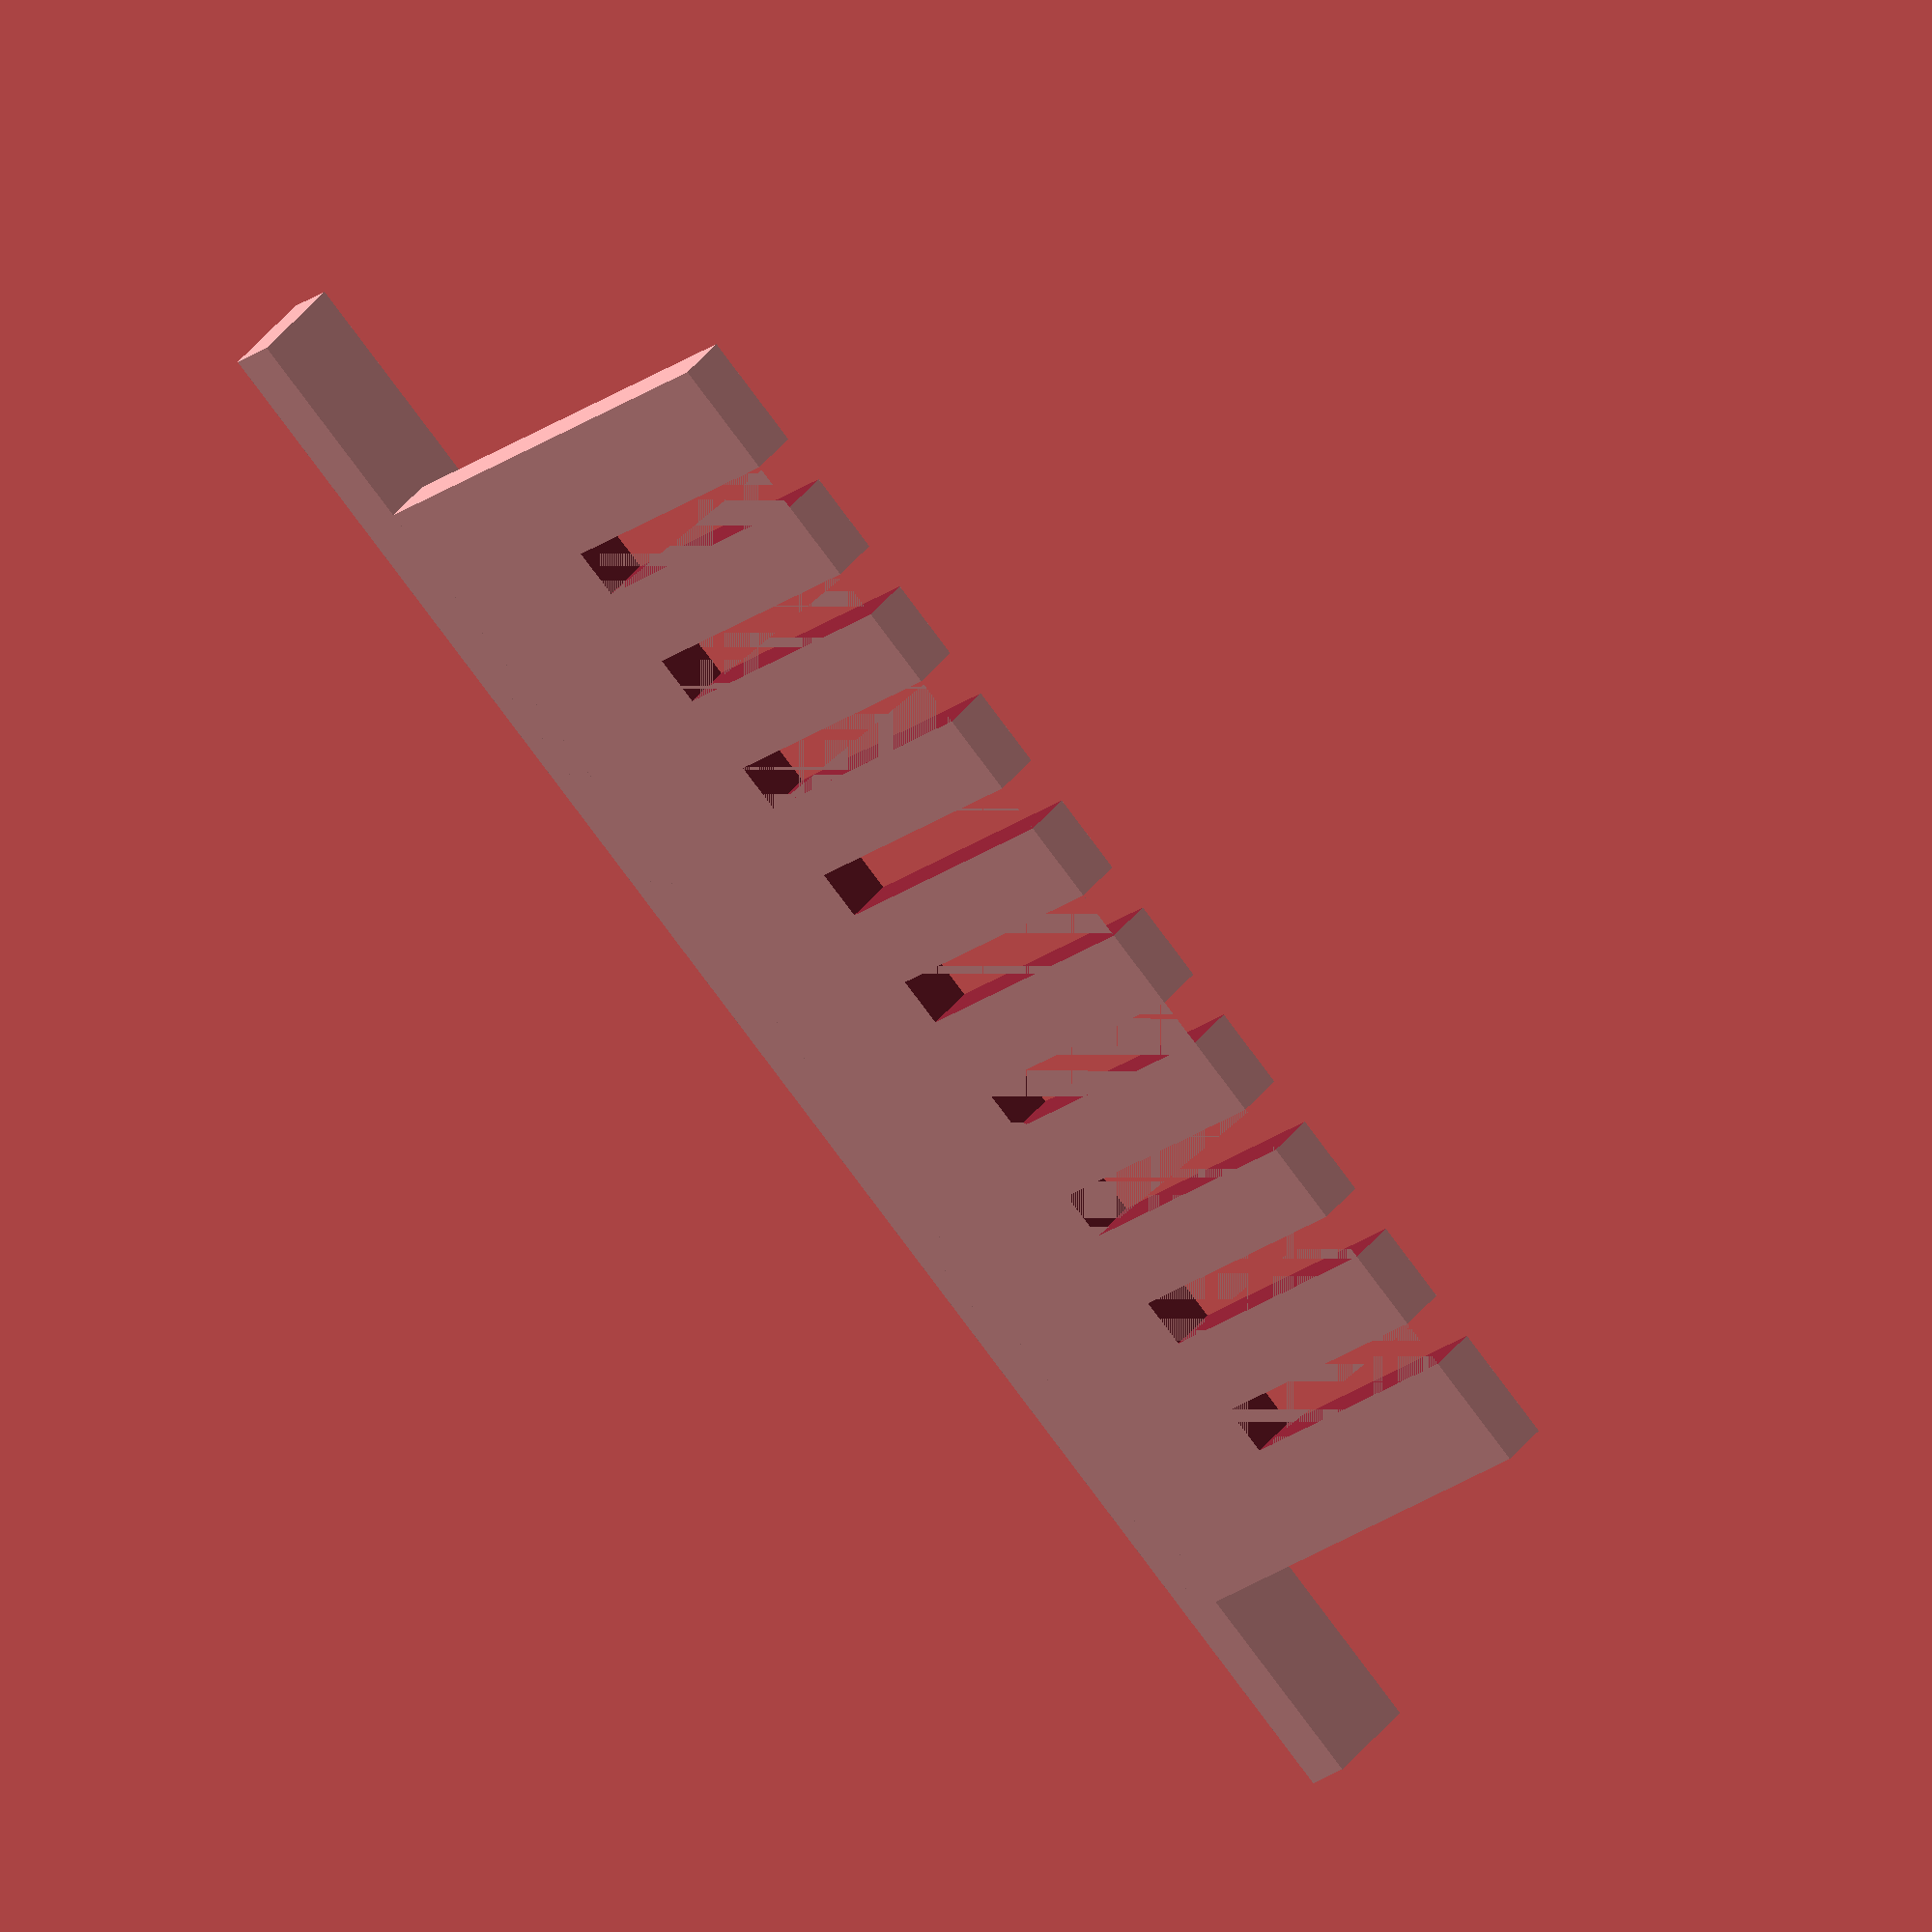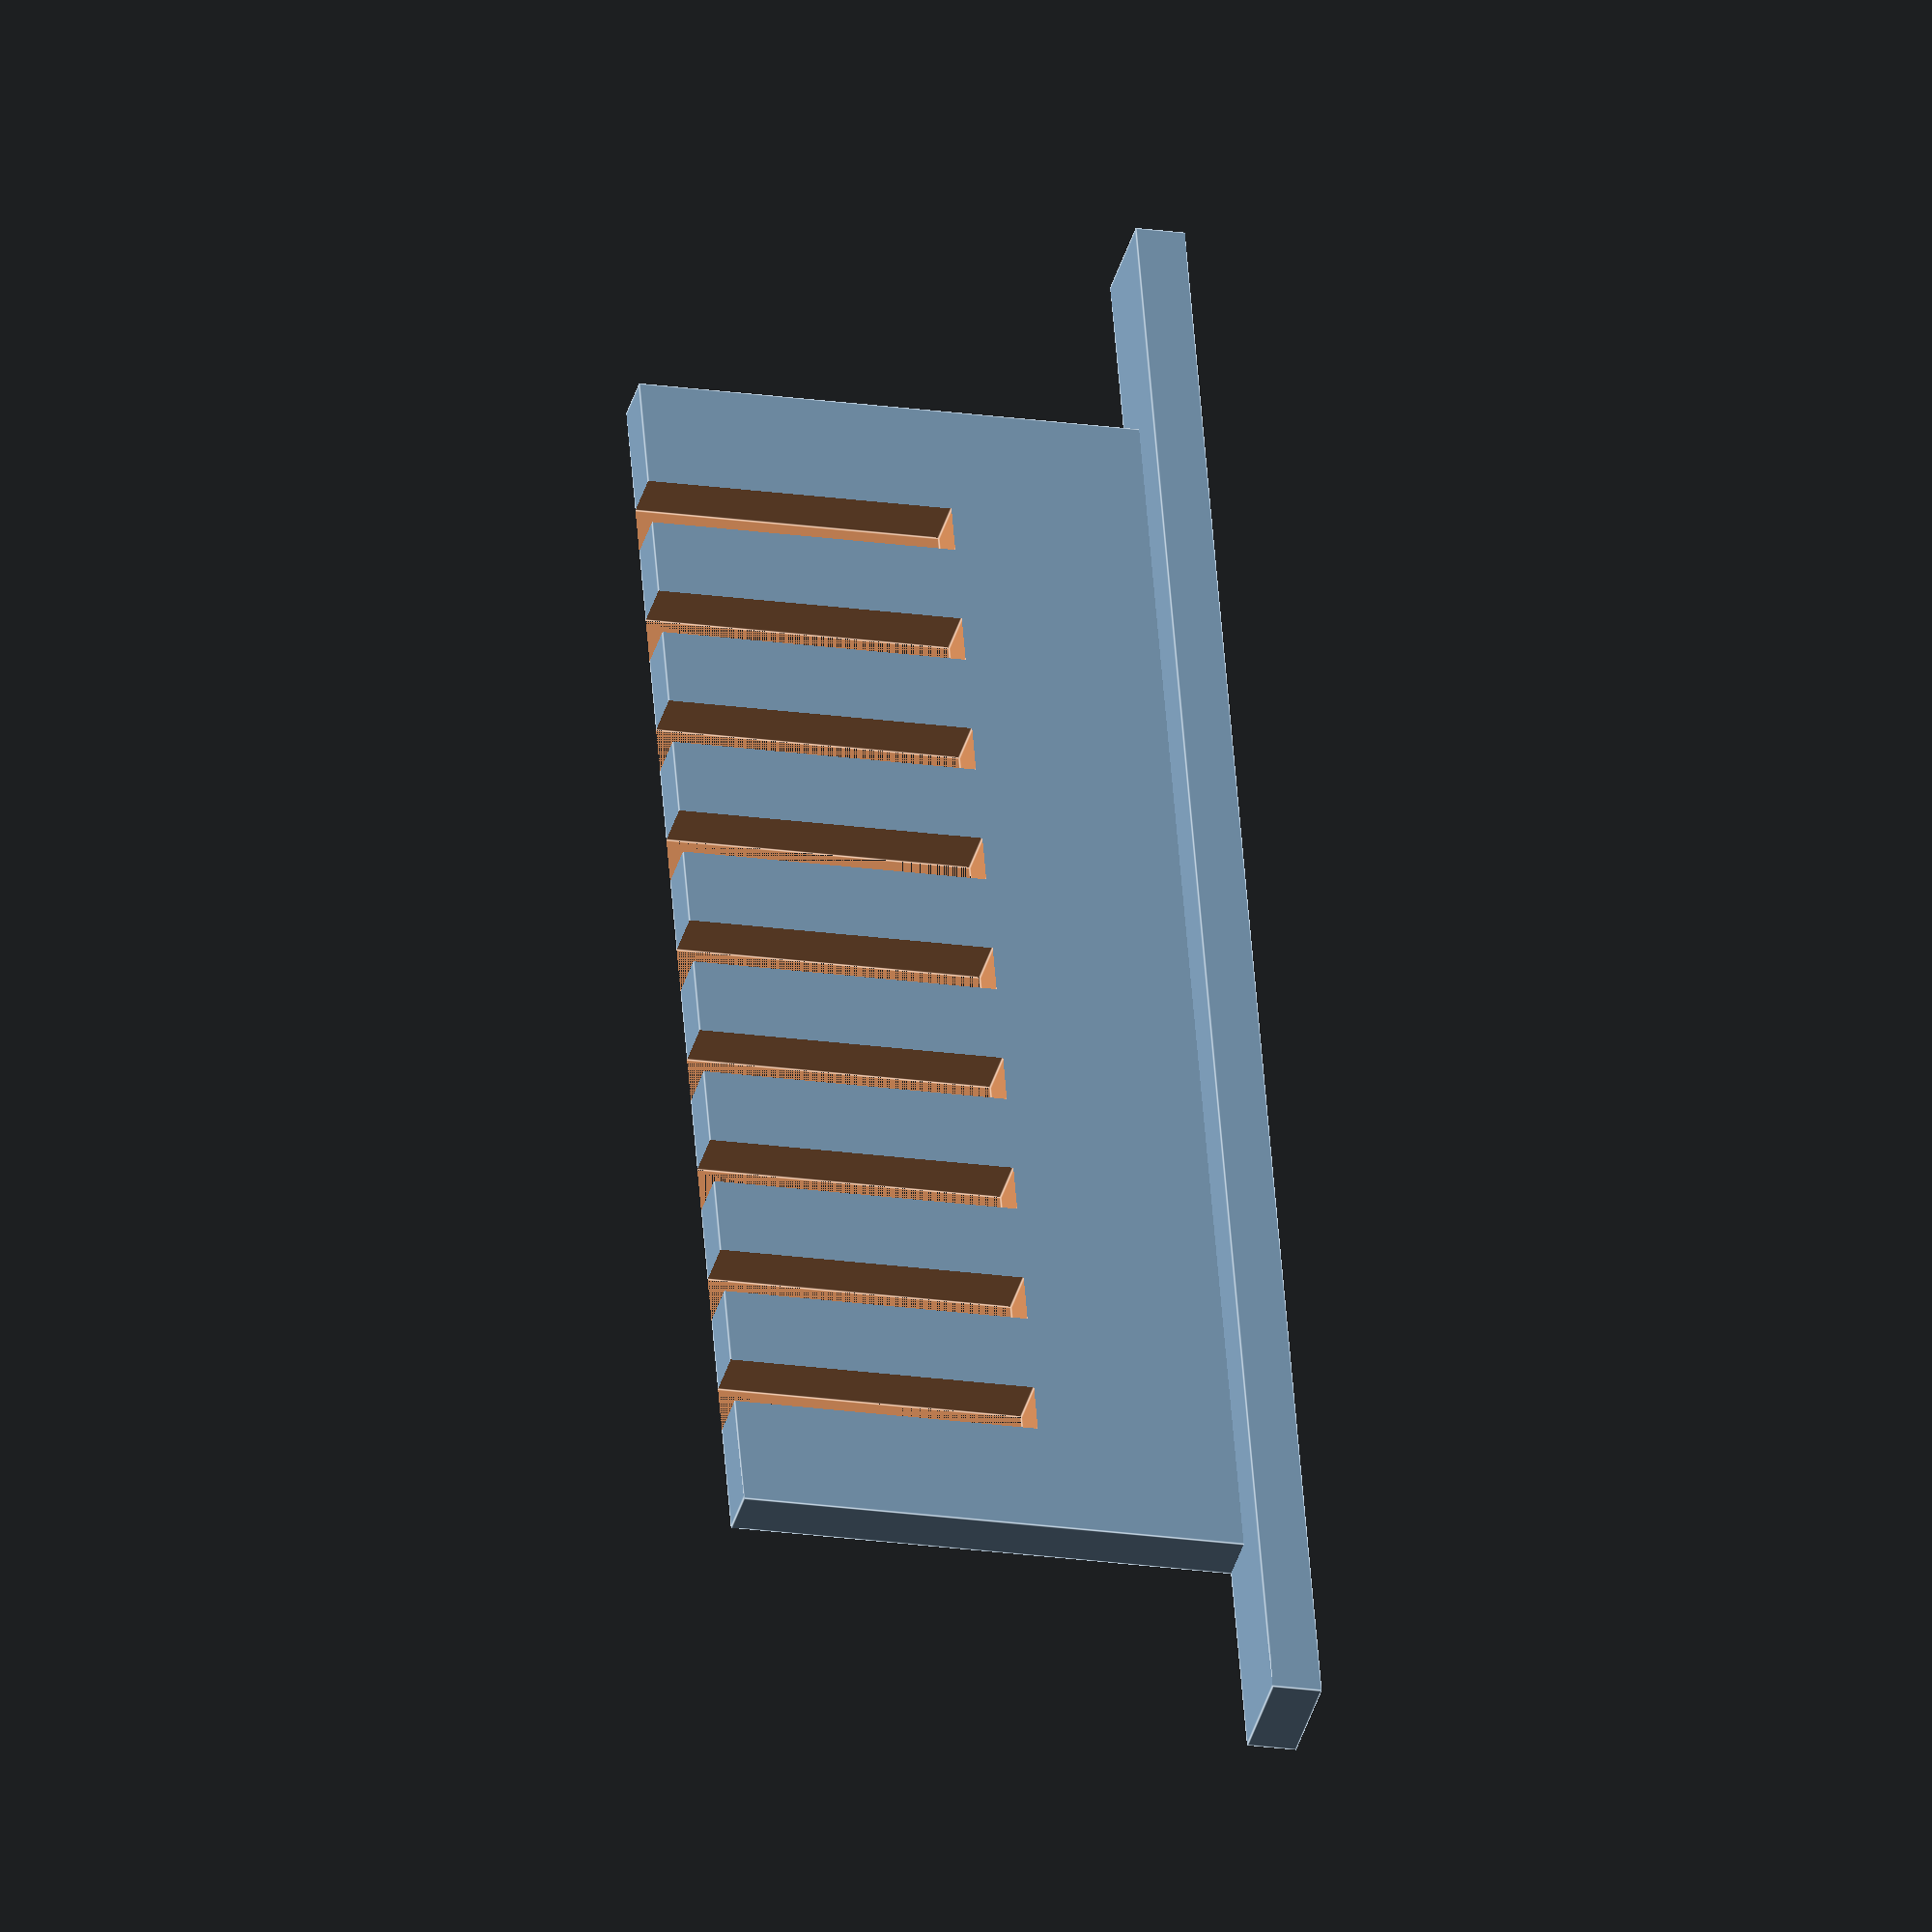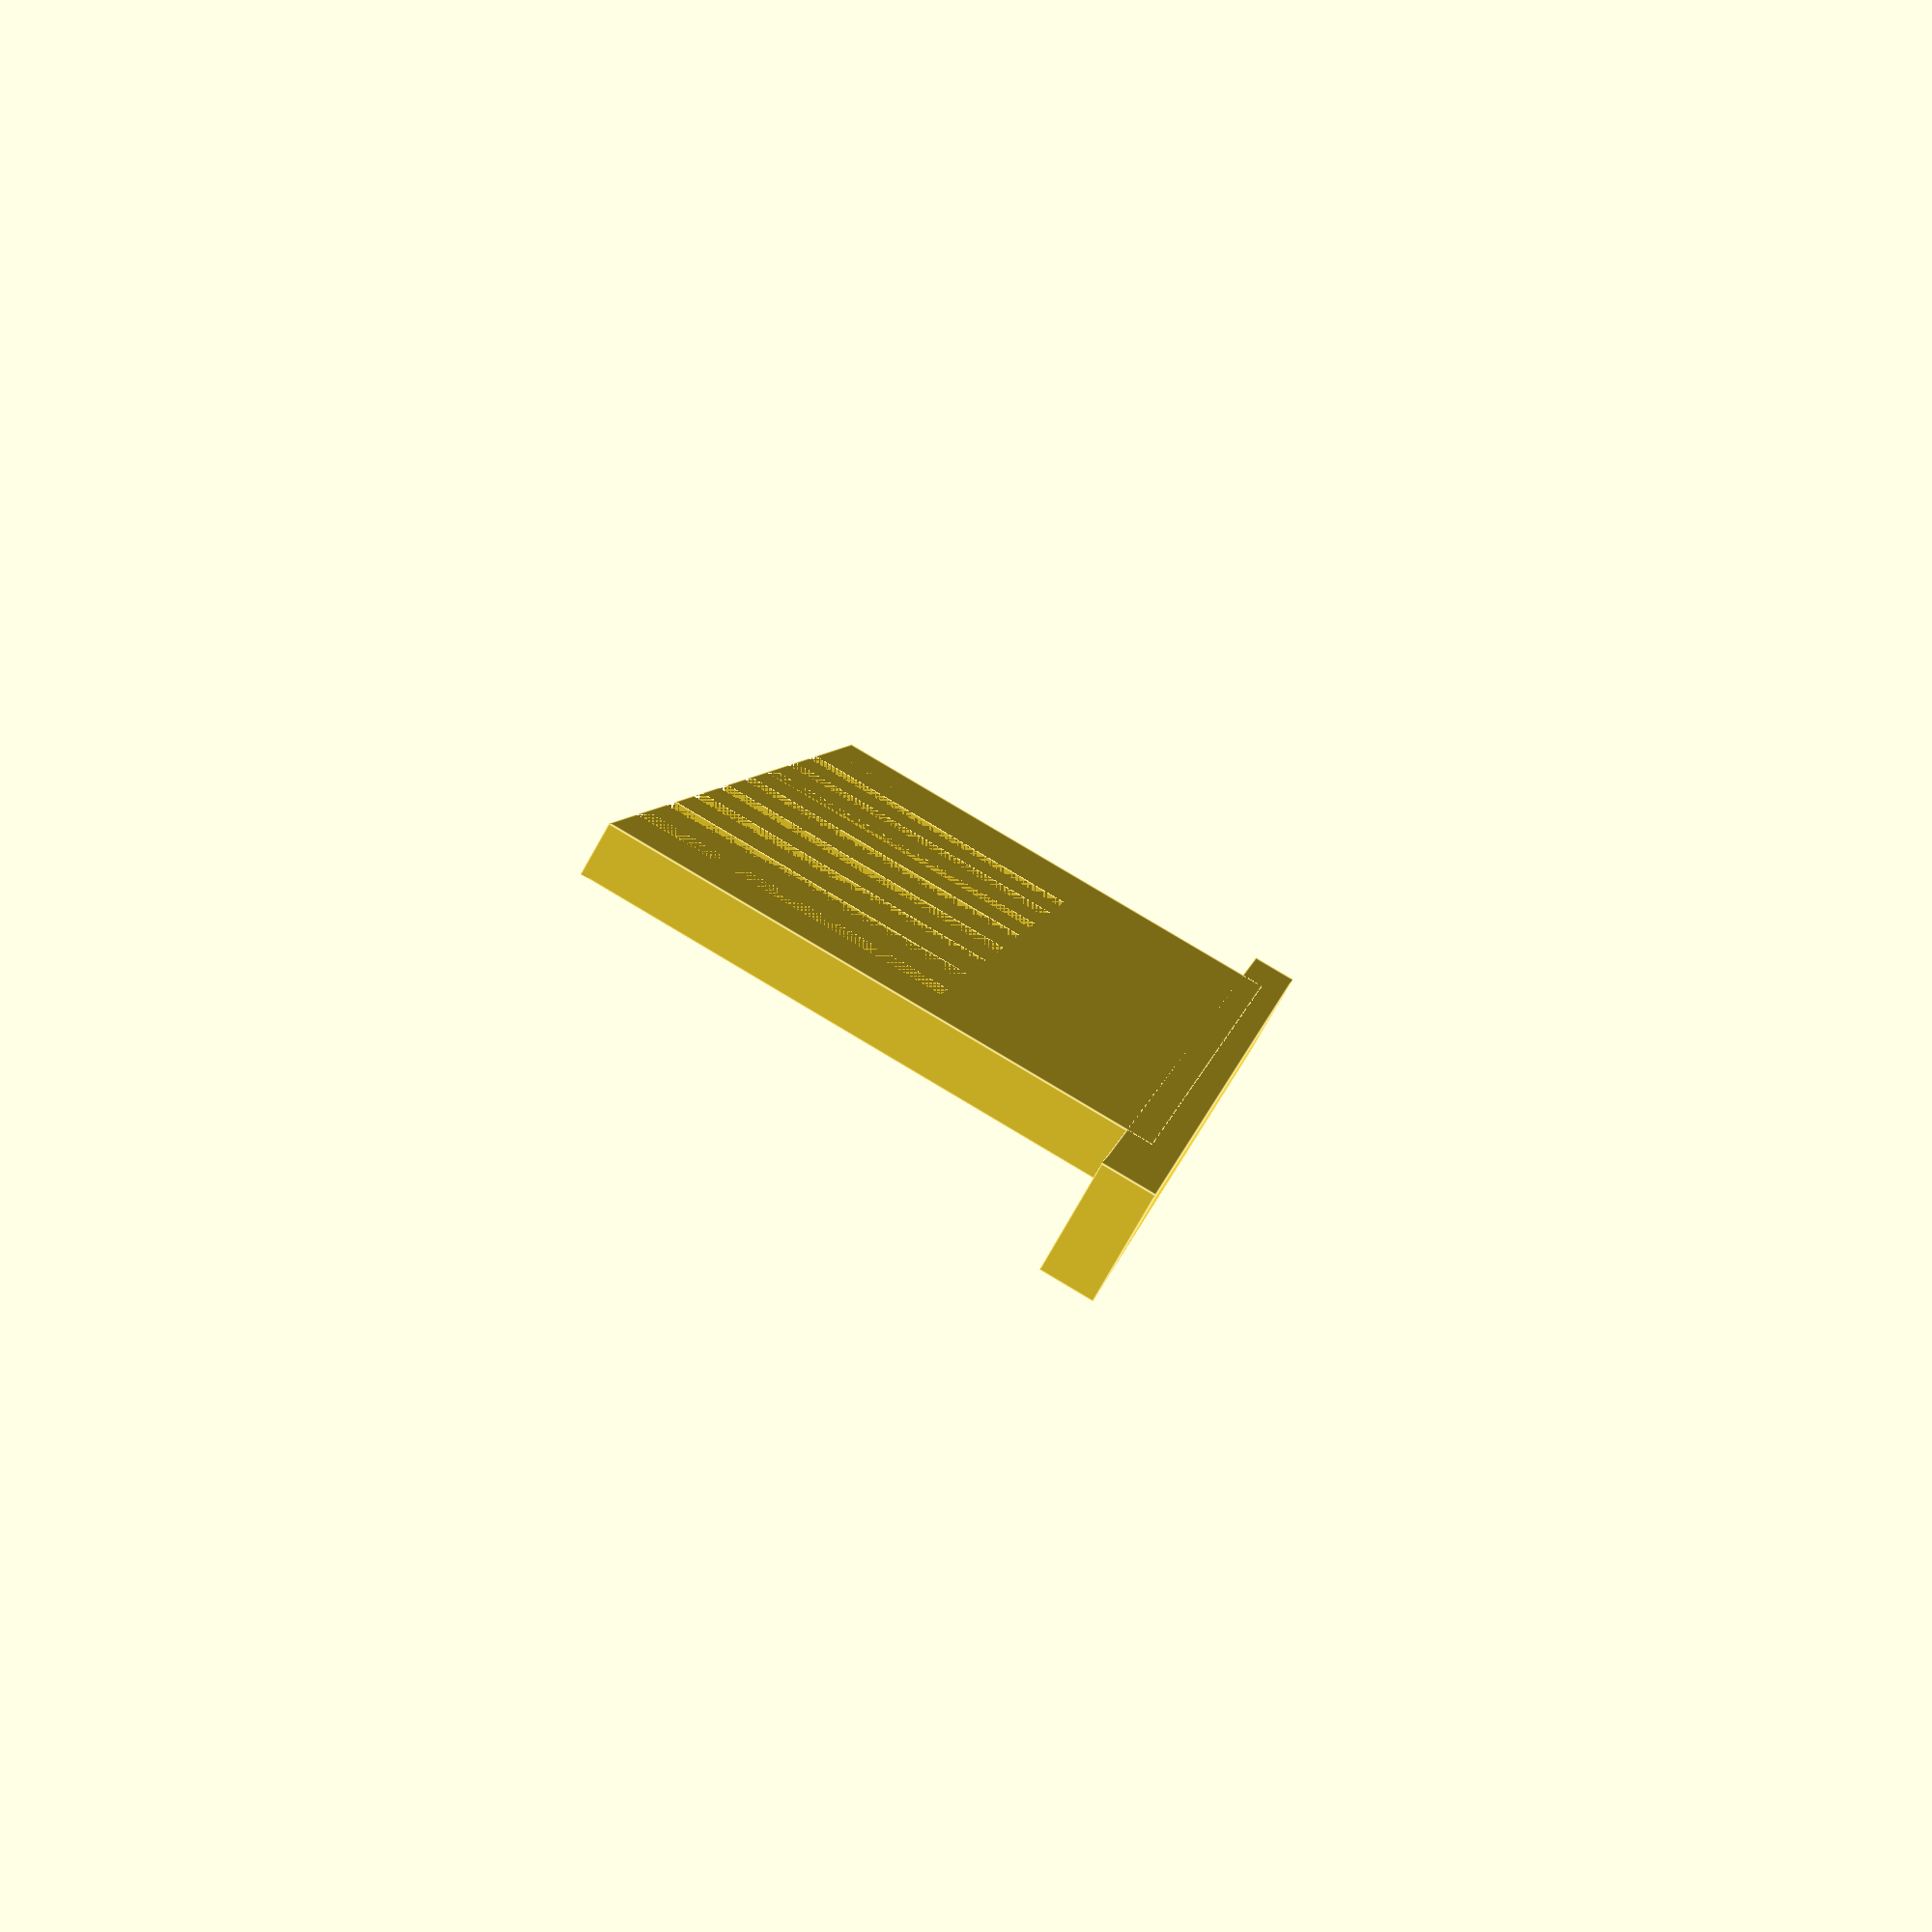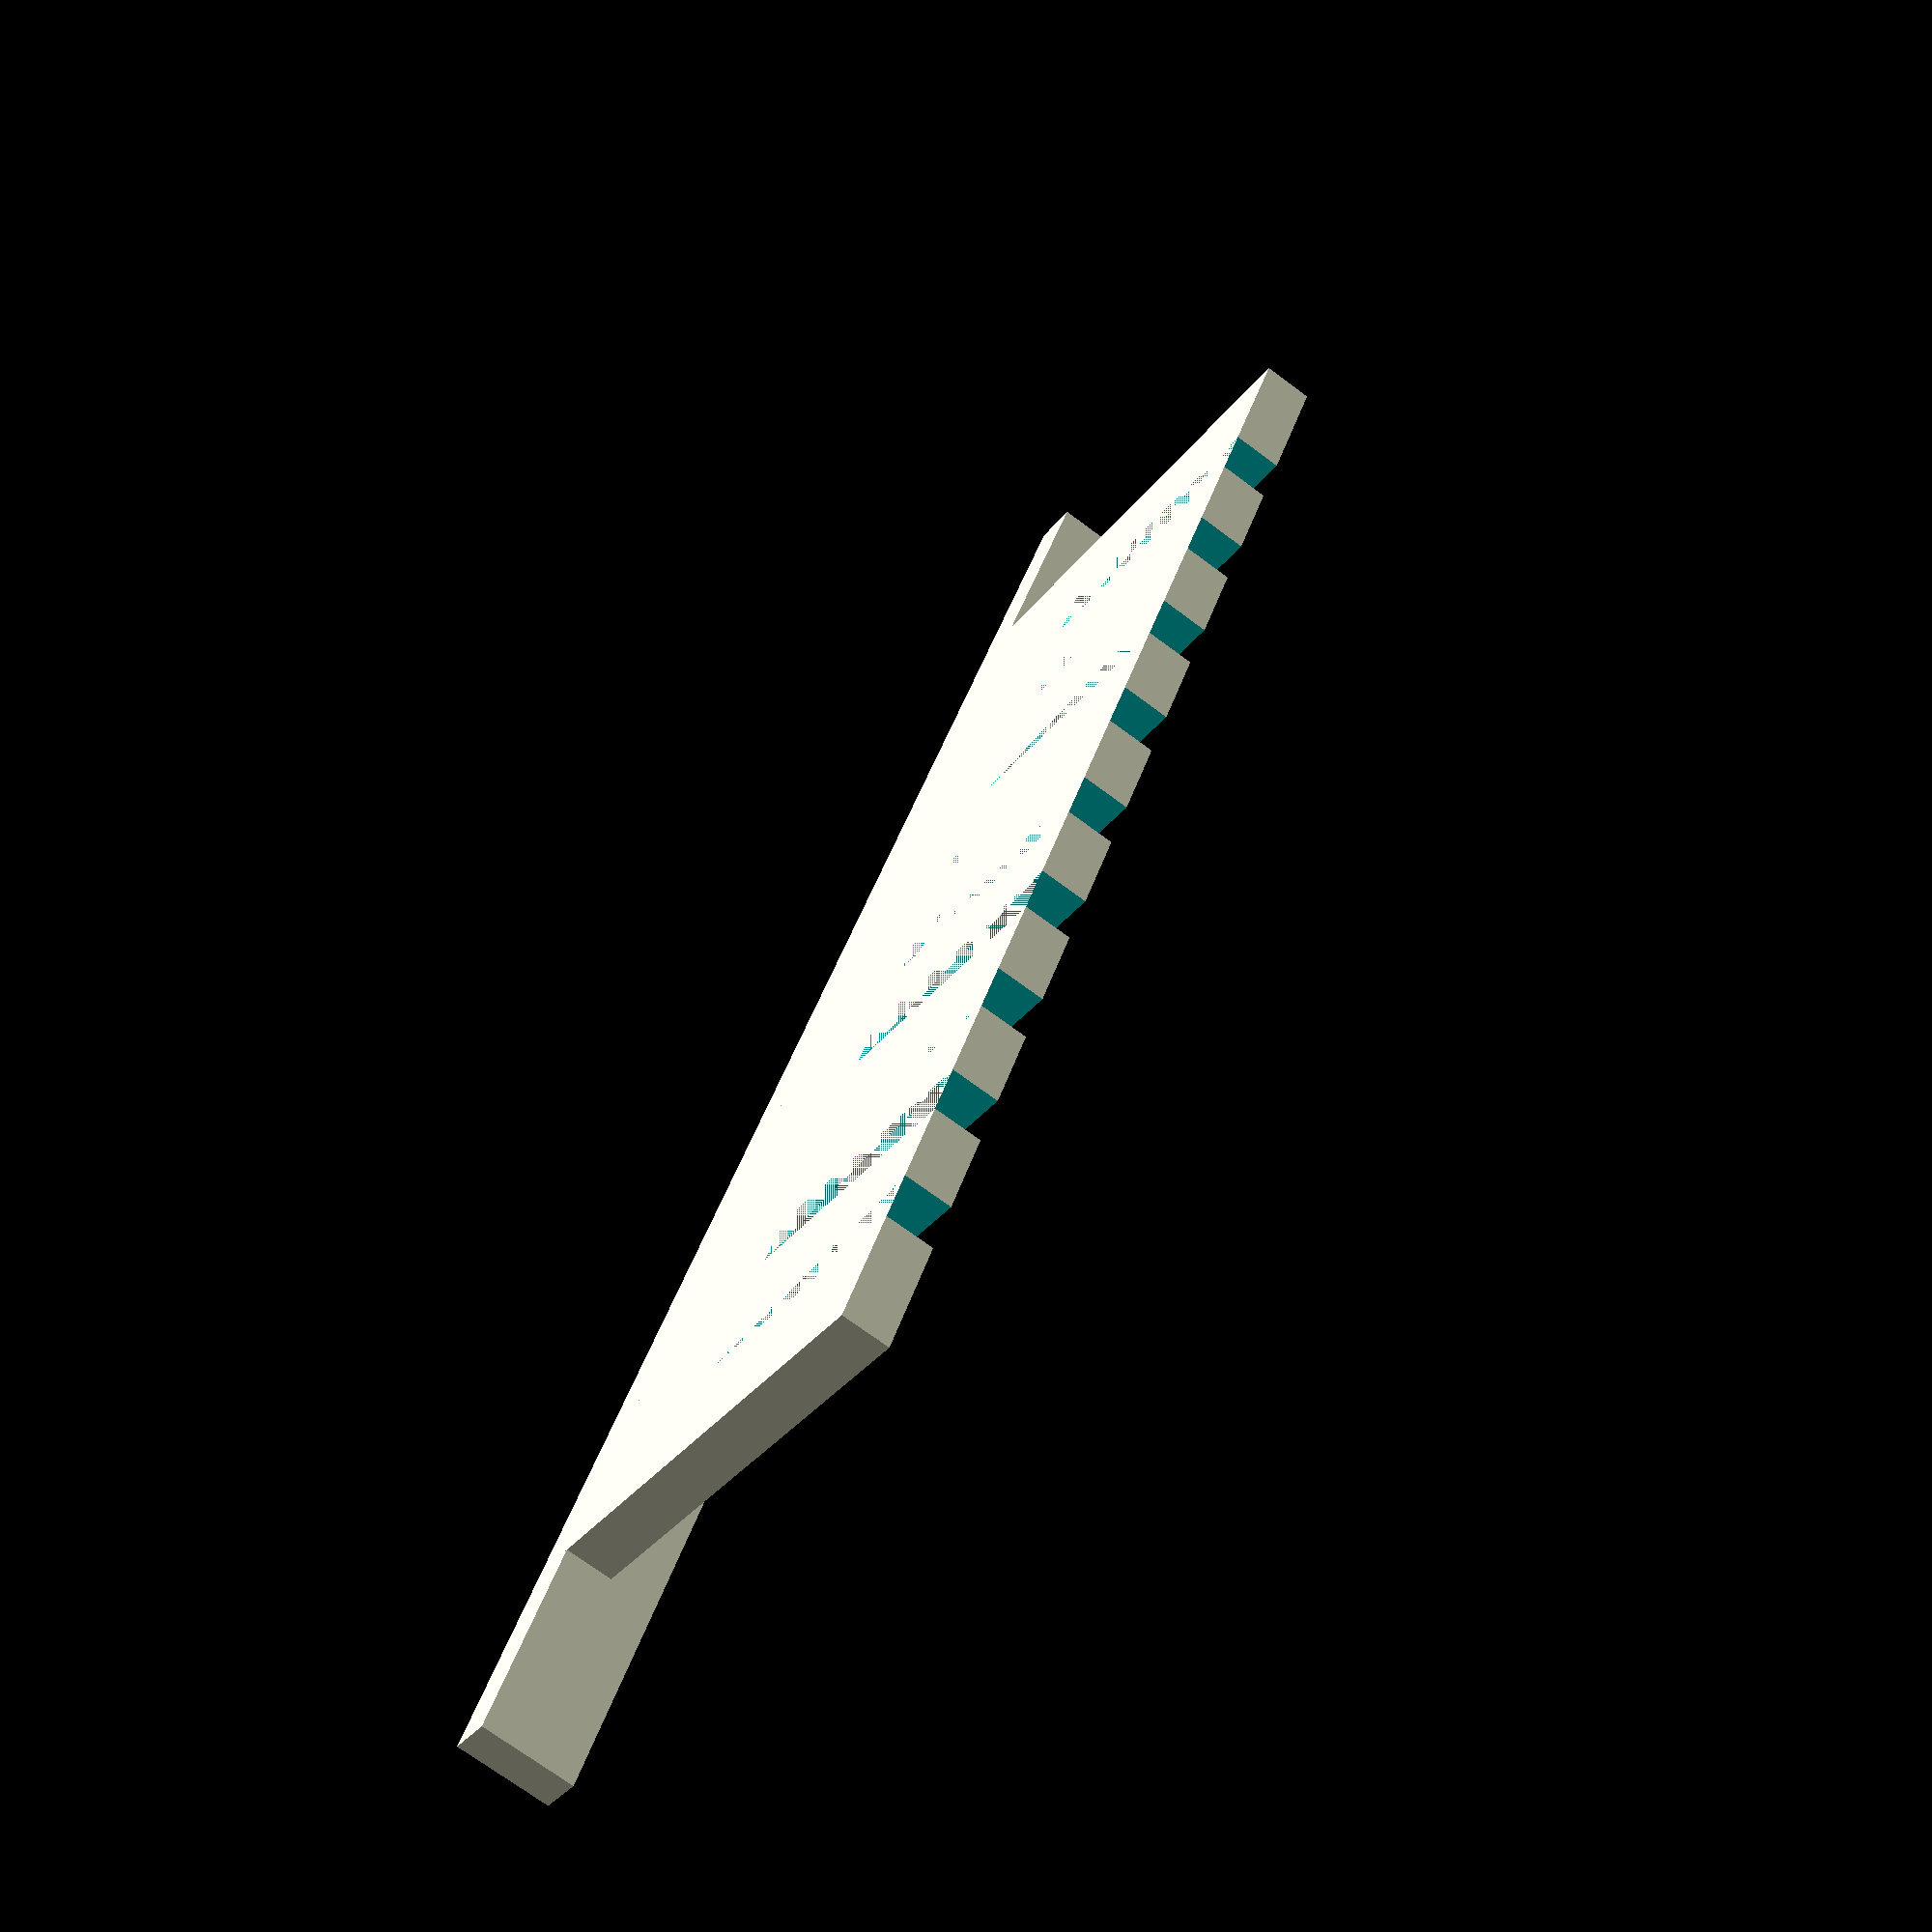
<openscad>
show_container = false;
show_all = false;
show_wall_insert=false;
show_comb_insert = true;

$fn = 50;

wall = 2;

ext_sz_x = 110;
ext_sz_y = 86.2;
ext_sz_z = 40;

acryl_sz_x = 103;
acryl_sz_y = 82;
acryl_sz_z = 3;

bottom_sz_z = acryl_sz_z + wall;

int_sz_y = ext_sz_y - 2 * wall;
int_sz_z = ext_sz_z - bottom_sz_z;

insert_x_pos = [-ext_sz_x/2+15, -ext_sz_x/2+25, 0, ext_sz_x/2-25, ext_sz_x/2-15];
insert_sz_x = 6;
insert_sz_y = (ext_sz_y - int_sz_y)/2;
insert_sz_z = int_sz_z - 1.2;
insert_handle_sz_z = 3;

comb_sz_x = 3;
comb_sz_z = int_sz_z - 3;

gap = 0.5;

rubber_sz_z = 15;
rubber_sz_x = 1.5;

tooth_sz_z = 20;
tooth_sz_y = 5;
tooth_gap_y = 3;

module gel_container() {
	difference() {
		cube([ext_sz_x, ext_sz_y, ext_sz_z], center = true);
		union() {
			for(xpos=insert_x_pos) {
				for(ysgn=[-1, 1]) {
					// top inserts
					translate([xpos, ysgn * (ext_sz_y-insert_sz_y)/2, (ext_sz_z-insert_handle_sz_z)/2]) {
						cube([insert_sz_x+2*gap, insert_sz_y, insert_handle_sz_z], center = true);
					}
				}
			}
			// internal emptiness
			translate([0, 0, bottom_sz_z + insert_handle_sz_z/2]) {
				cube([ext_sz_x, int_sz_y, ext_sz_z + insert_handle_sz_z], center = true);
			}
			// acrylic place
			translate([0, 0, bottom_sz_z-acryl_sz_z]) {
				cube([acryl_sz_x, acryl_sz_y, ext_sz_z], center = true);
			}
			// transparent hole
			cube([acryl_sz_x-2*wall, acryl_sz_y-2*wall, ext_sz_z], center = true);
		}
	}
}

module wall_insert() {
	// handle
	translate([0, 0, (int_sz_z-insert_handle_sz_z)/2]) {
		cube([insert_sz_x, ext_sz_y + 20, insert_handle_sz_z], center=true);
	}
	// thiner part whole height
  translate([(insert_sz_x-2*rubber_sz_x)/2, 0, 0]) {
    cube([insert_sz_x-2*rubber_sz_x, int_sz_y-2*gap, insert_sz_z], center=true);
  }
	// thicker part above rubber
	translate([0, 0, rubber_sz_z/2]) {
		cube([insert_sz_x, int_sz_y-2*gap, insert_sz_z-rubber_sz_z], center=true);
	}
}

module comb_insert() {
	difference() {
		union() {
			// handle
			translate([0, 0, (int_sz_z-insert_handle_sz_z)/2]) {
				cube([insert_sz_x, ext_sz_y + 20, insert_handle_sz_z], center=true);
			}
			// thiner part whole height
      translate([comb_sz_x/2, 0, 0]) {
        cube([comb_sz_x, int_sz_y-2*gap, comb_sz_z], center=true);
      }
		}
		for(ypos=[0:4]) {
			for(ysgn=[-1,1]) {
				translate([0, ysgn*(ypos*(tooth_sz_y+tooth_gap_y)), (-int_sz_z+tooth_sz_z)/2]) {
					cube([insert_sz_x, tooth_gap_y, tooth_sz_z], center=true);
				}
			}
		}
	}
}

if(show_container || show_all) {
  gel_container();
}
if(show_all) {
  for(xpos=[insert_x_pos[0], insert_x_pos[len(insert_x_pos)-1]]) {
    translate([xpos, 0, bottom_sz_z/2]) {
      wall_insert();
    }
  }
  for(xi=[1:len(insert_x_pos)-2]) {
    translate([insert_x_pos[xi], 0, bottom_sz_z/2]) {
      comb_insert();
    }
  }
}
if(show_comb_insert) {
  rotate([0, 90, 0]) {
    comb_insert();
  }
}

if(show_wall_insert) {
  translate([37, 0, 0]) {
    rotate([0, 90, 0]) {
      wall_insert();
    }
  }
}

</openscad>
<views>
elev=318.0 azim=46.4 roll=214.6 proj=o view=wireframe
elev=37.0 azim=355.5 roll=345.4 proj=o view=edges
elev=260.3 azim=351.5 roll=29.7 proj=p view=edges
elev=250.5 azim=149.1 roll=306.9 proj=p view=solid
</views>
